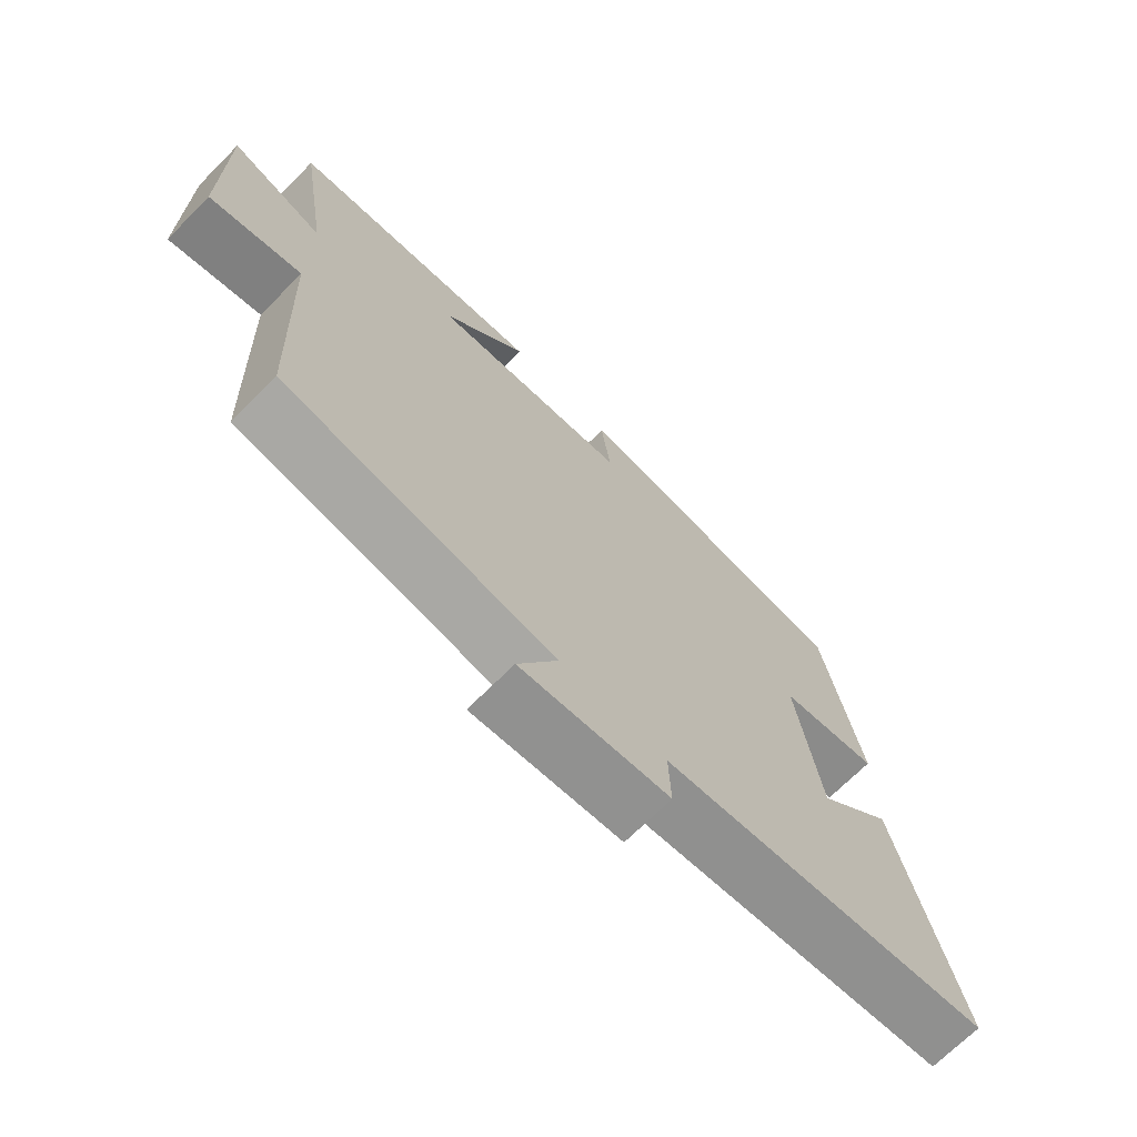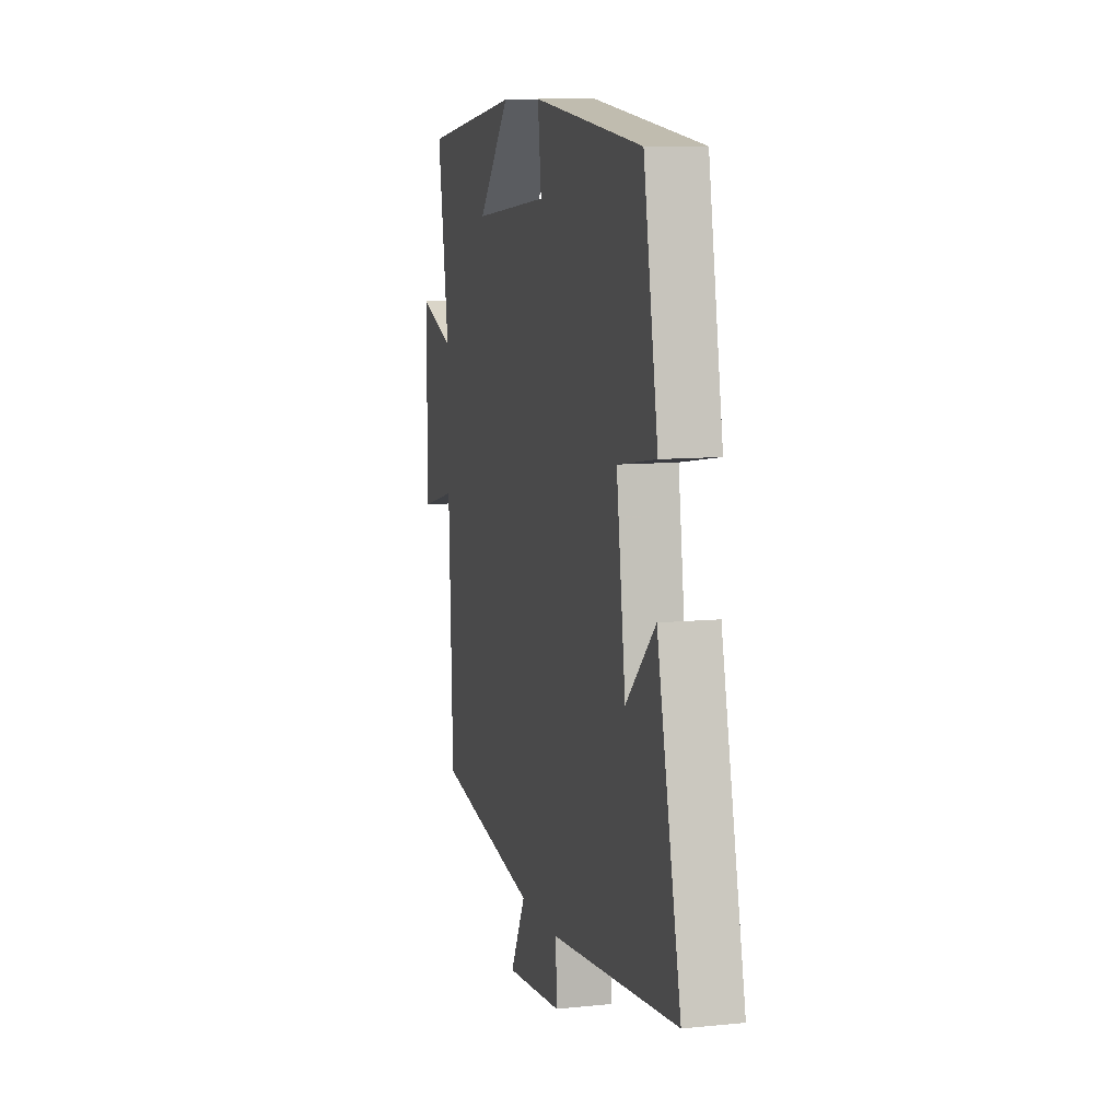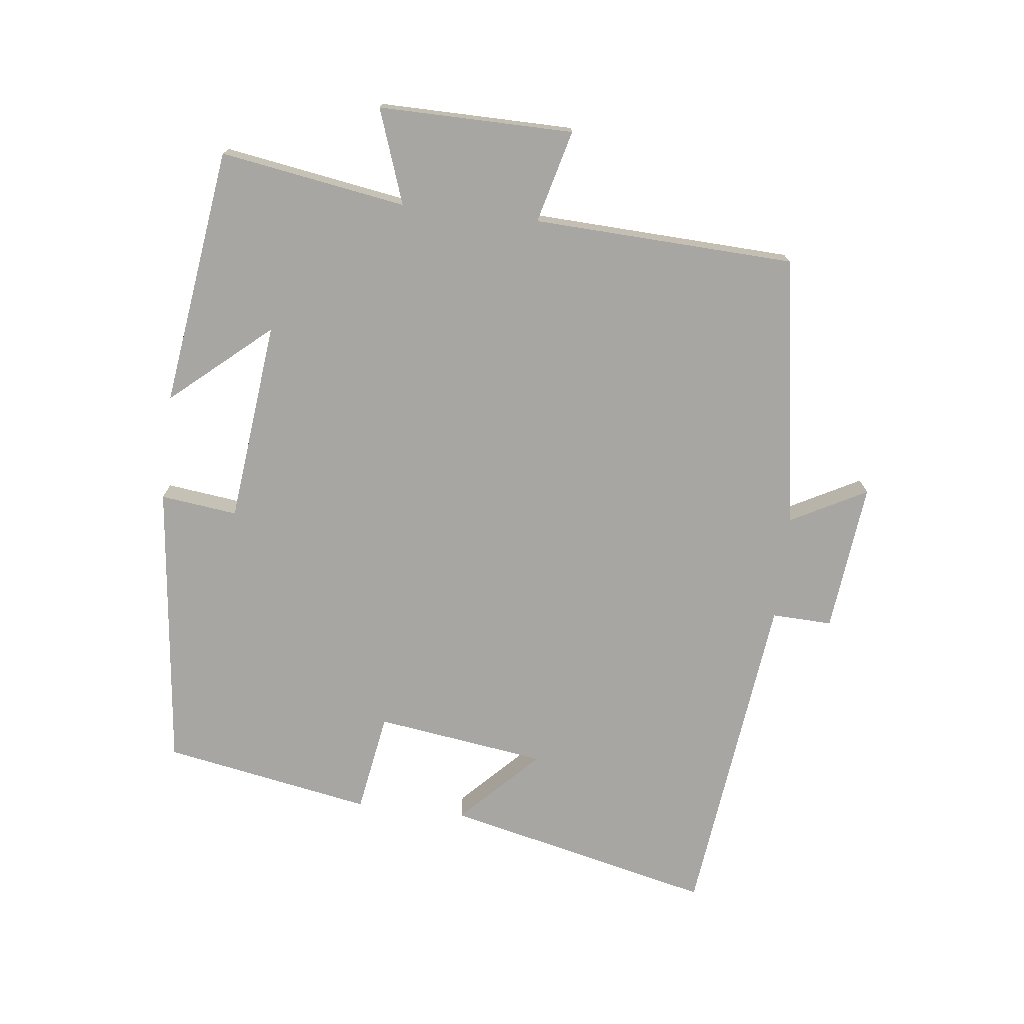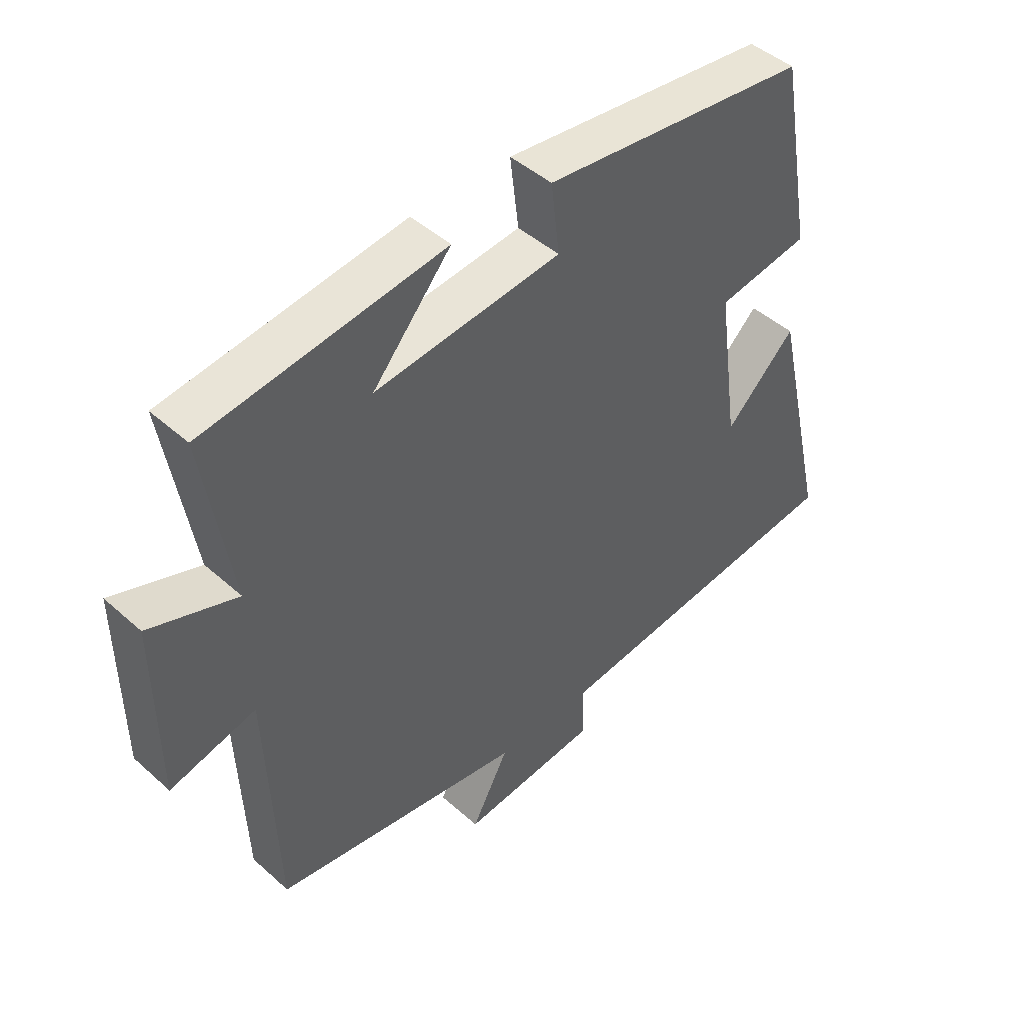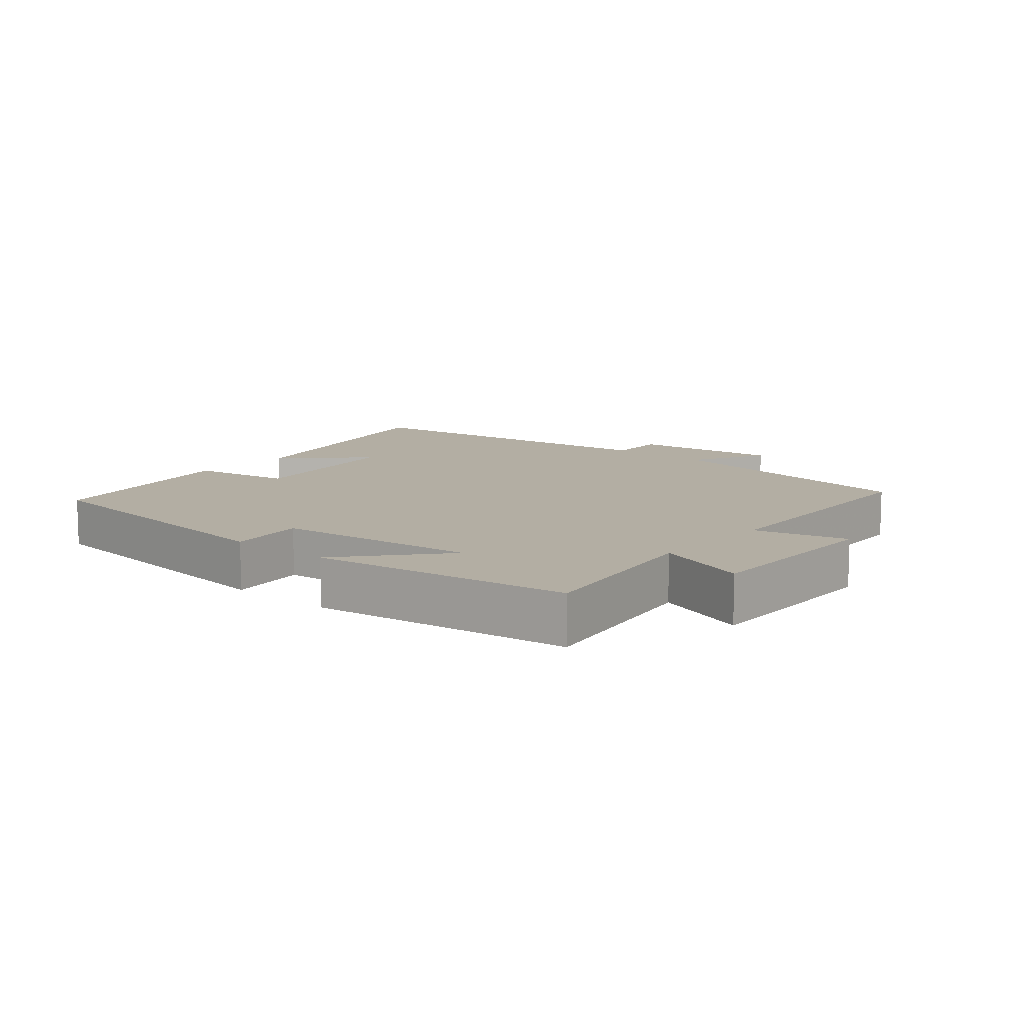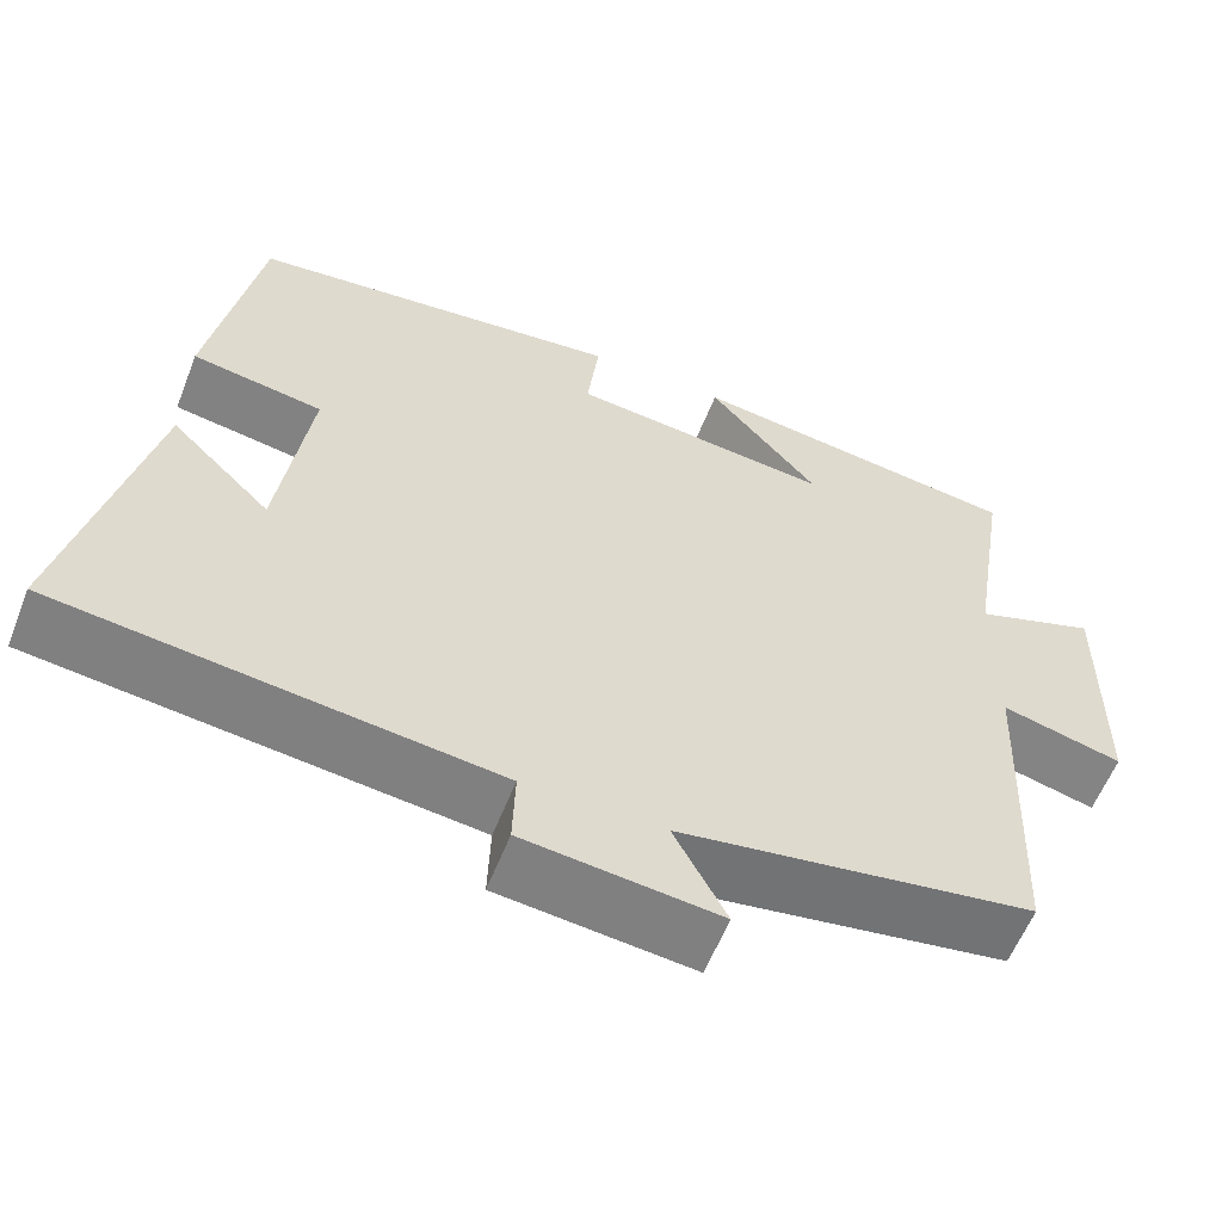
<metadata>
{"format":"obj","ext":"obj","renderer":"f3d","projection":"perspective","resolution":1024,"background":"white","views":[{"elev":-69.9,"azim":135.1,"up":"+Z"},{"elev":9.7,"azim":-104.8,"up":"+Z"},{"elev":-74.1,"azim":83.2,"up":"+Y"},{"elev":45.7,"azim":135.7,"up":"+Z"},{"elev":10.9,"azim":40.4,"up":"+Y"},{"elev":-58.7,"azim":-21.4,"up":"+Z"}]}
</metadata>
<code>
v -0.594 0.07 -0.441
v -0.5 0.07 -0.035
v -0.384 0.07 -0.148
v -0.348 0.07 0.11
v -0.5 0.07 0.135
v -0.443 0.07 0.45
v -0.007 0.07 0.5
v -0.021 0.07 0.384
v 0.283 0.07 0.352
v 0.155 0.07 0.5
v 0.545 0.07 0.448
v 0.5 0.07 0.168
v 0.642 0.07 0.218
v 0.64 0.07 -0.076
v 0.5 0.07 -0.04
v 0.484 0.07 -0.435
v 0.073 0.07 -0.5
v 0.134 0.07 -0.615
v -0.092 0.07 -0.591
v -0.089 0.07 -0.5
v -0.594 0 -0.441
v -0.5 0 -0.035
v -0.384 0 -0.148
v -0.348 0 0.11
v -0.5 0 0.135
v -0.443 0 0.45
v -0.007 0 0.5
v -0.021 0 0.384
v 0.283 0 0.352
v 0.155 0 0.5
v 0.545 0 0.448
v 0.5 0 0.168
v 0.642 0 0.218
v 0.64 0 -0.076
v 0.5 0 -0.04
v 0.484 0 -0.435
v 0.073 0 -0.5
v 0.134 0 -0.615
v -0.092 0 -0.591
v -0.089 0 -0.5
f 17 18 19 20
f 17 20 1
f 16 17 1
f 15 16 1
f 12 13 14 15
f 12 15 1
f 9 10 11 12
f 8 9 12
f 6 7 8
f 5 6 8
f 4 5 8
f 3 4 8 12
f 1 2 3
f 1 3 12
f 40 39 38 37
f 21 40 37
f 21 37 36
f 21 36 35
f 35 34 33 32
f 21 35 32
f 32 31 30 29
f 32 29 28
f 28 27 26
f 28 26 25
f 28 25 24
f 32 28 24 23
f 23 22 21
f 32 23 21
f 1 21 22 2
f 2 22 23 3
f 3 23 24 4
f 4 24 25 5
f 5 25 26 6
f 6 26 27 7
f 7 27 28 8
f 8 28 29 9
f 9 29 30 10
f 10 30 31 11
f 11 31 32 12
f 12 32 33 13
f 13 33 34 14
f 14 34 35 15
f 15 35 36 16
f 16 36 37 17
f 17 37 38 18
f 18 38 39 19
f 19 39 40 20
f 20 40 21 1

</code>
